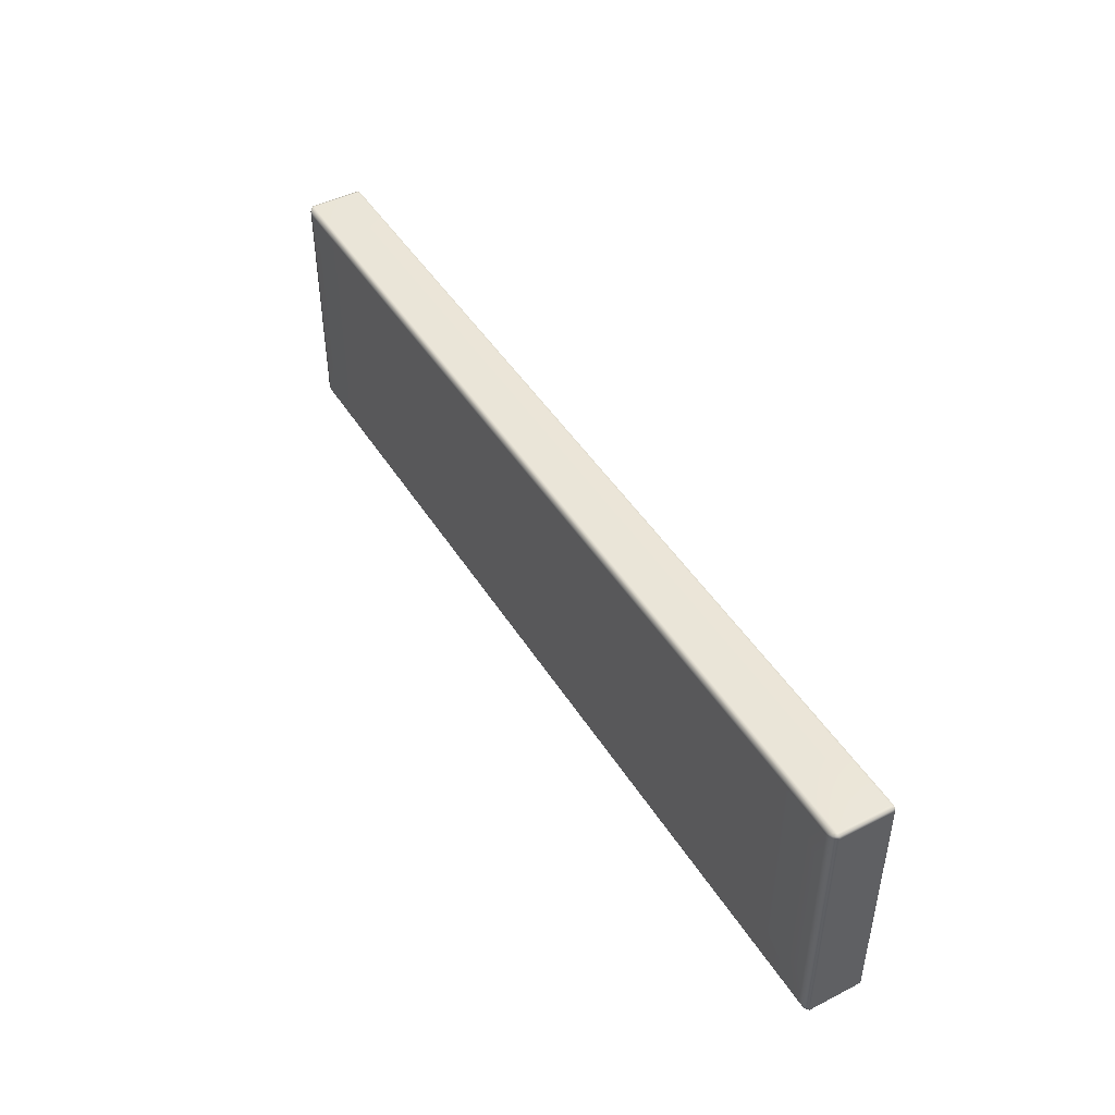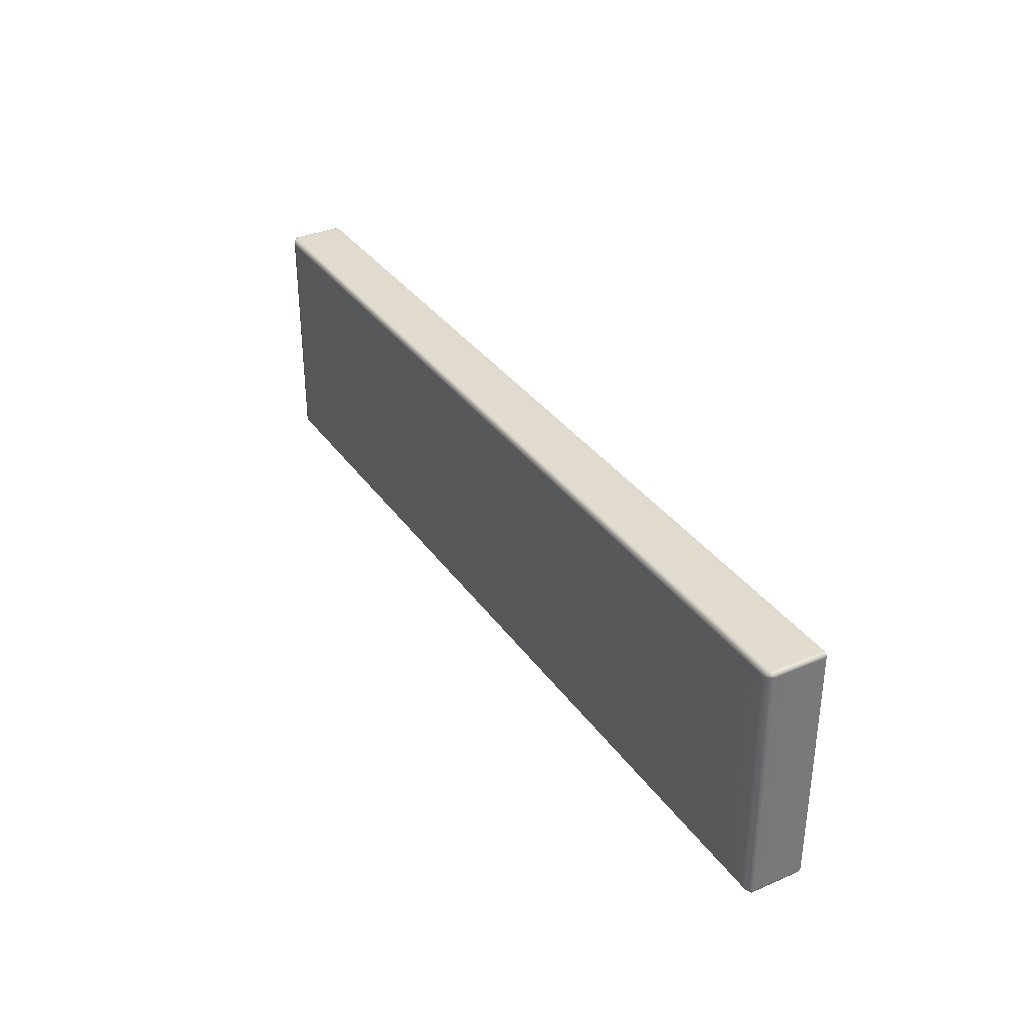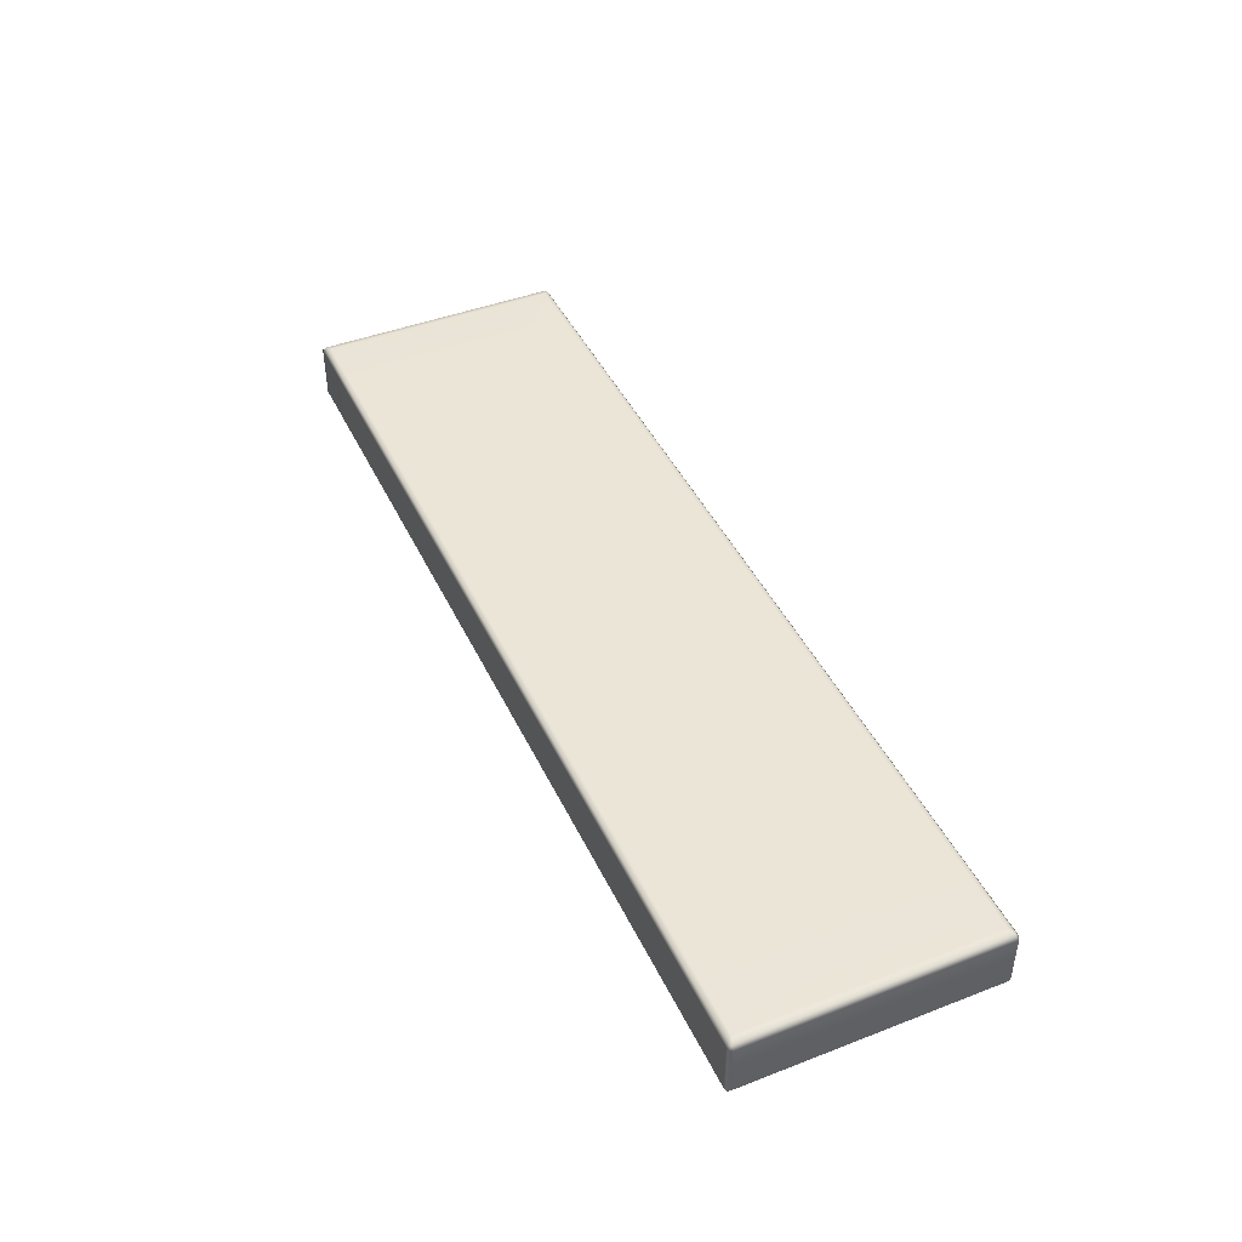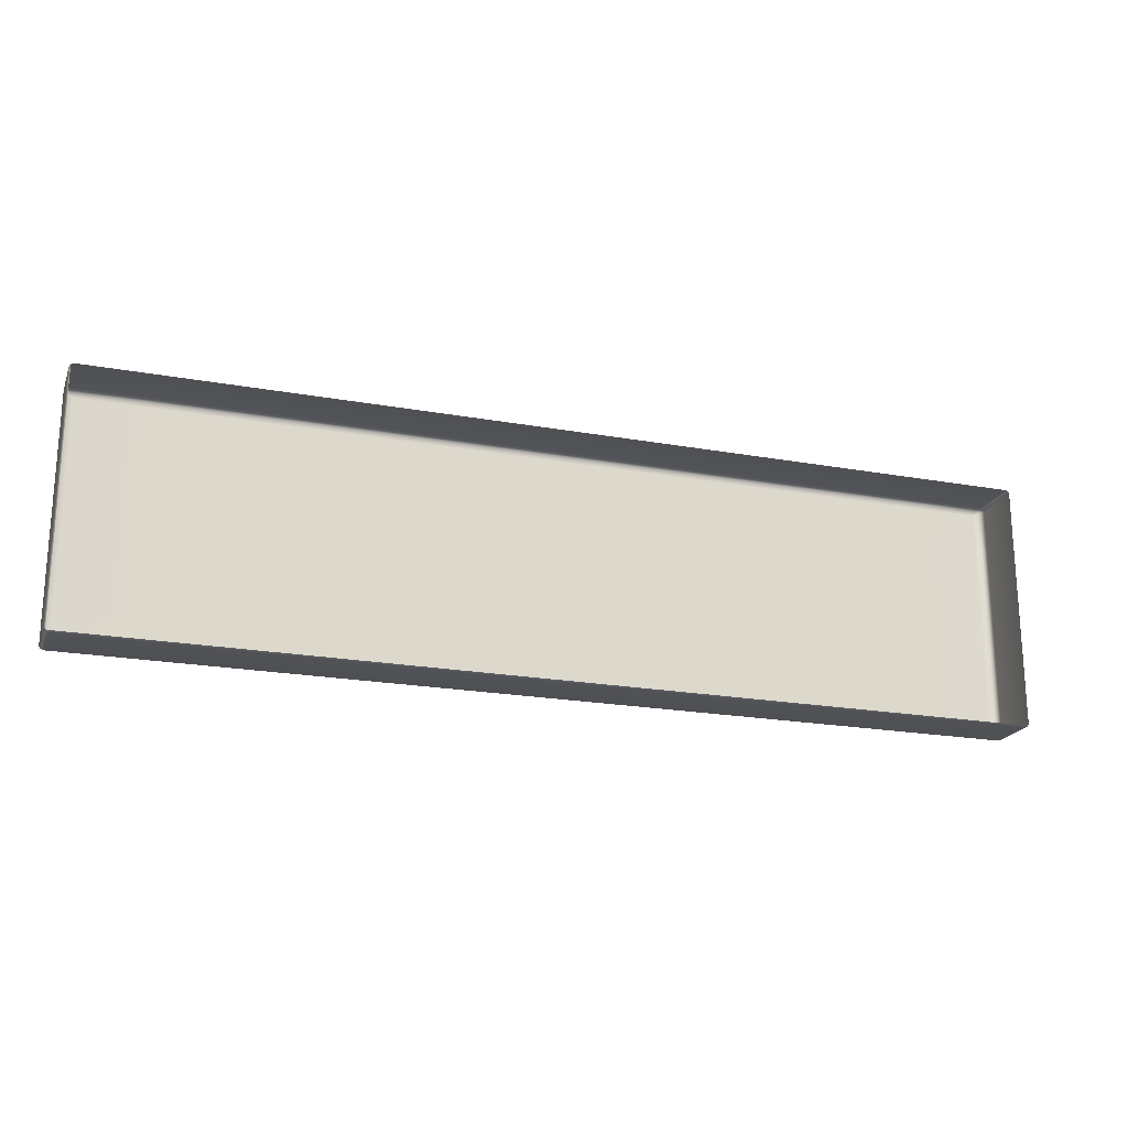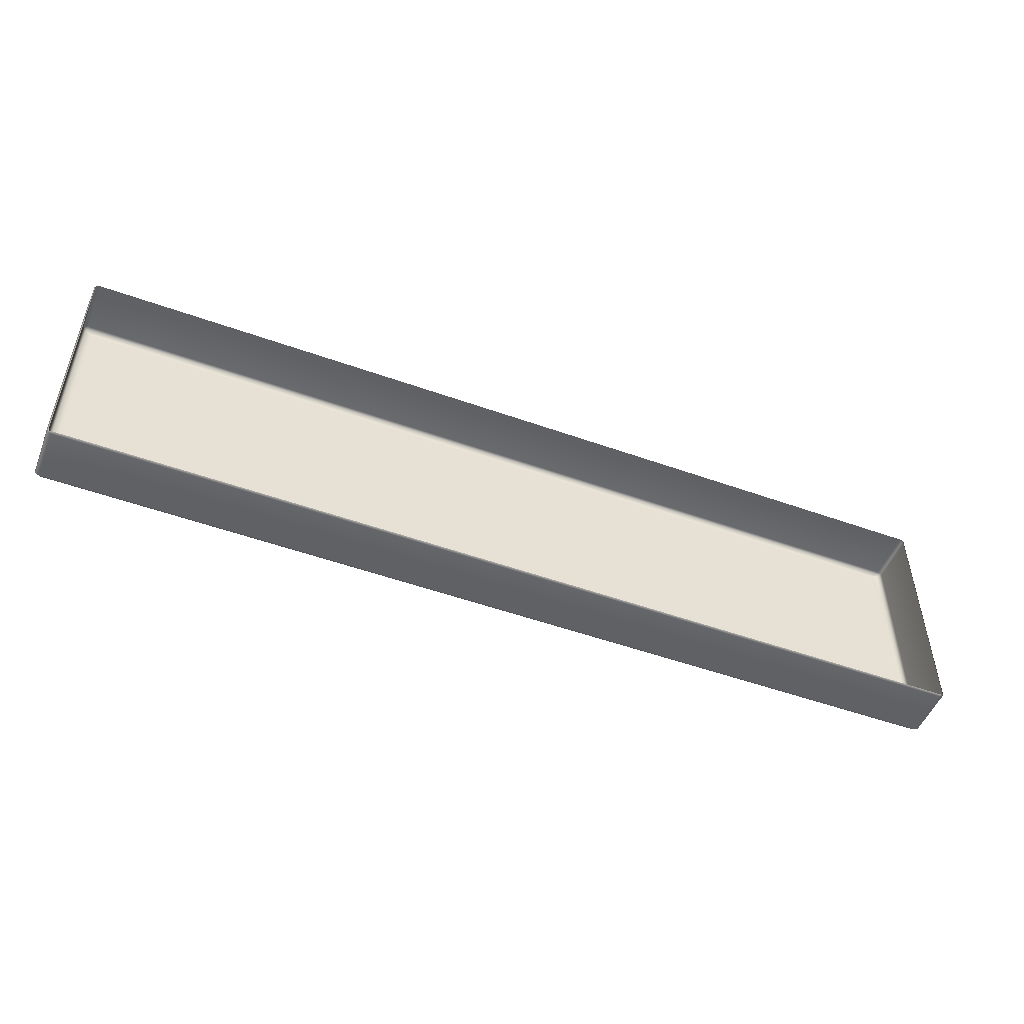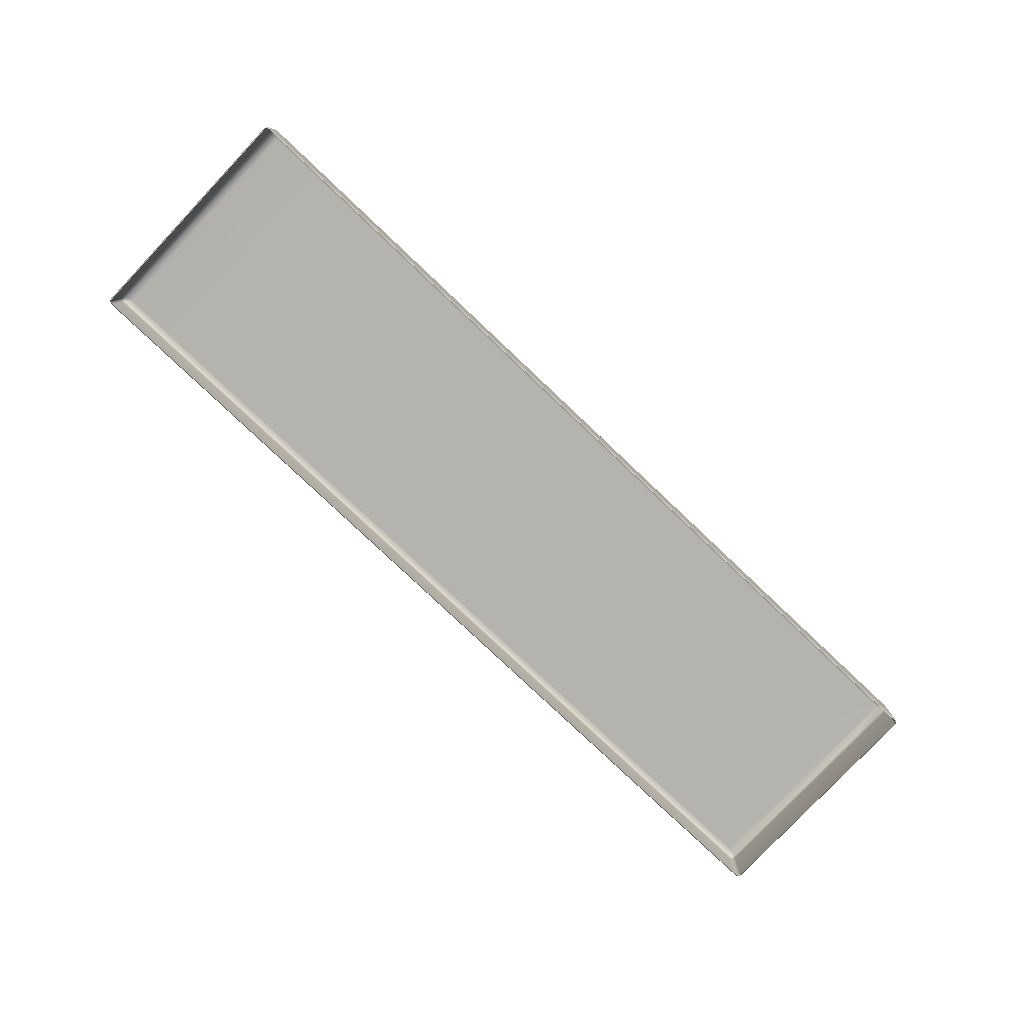
<metadata>
{"format":"obj","ext":"obj","renderer":"f3d","projection":"perspective","resolution":1024,"background":"white","views":[{"elev":45.8,"azim":-120.2,"up":"+Z"},{"elev":34.1,"azim":-119.9,"up":"+Z"},{"elev":44.1,"azim":65.7,"up":"+Y"},{"elev":-20.6,"azim":-18.2,"up":"+Z"},{"elev":-50.8,"azim":-21.4,"up":"+Z"},{"elev":-79.7,"azim":-43.4,"up":"+Y"}]}
</metadata>
<code>
g ENV_SY02_Gauntlet_10_Section_C_Vinyl_MO
v -26.15 33.8 3.015
v -26.18 33.81 3.009
v -26.18 33.83 3.015
v -26.15 33.83 3.029
v -25.38 33.8 3.015
v -26.15 34.45 3.029
v -26.18 34.45 3.015
v -26.15 34.5 2.991
v -26.12 34.5 2.999
v -25.38 33.83 3.029
v -22.93 33.8 3.015
v -25.38 34.45 3.029
v -25.38 34.5 2.999
v -22.93 33.83 3.029
v -20.49 33.8 3.015
v -22.93 34.45 3.029
v -22.93 34.5 2.999
v -20.49 33.83 3.029
v -18.04 33.8 3.015
v -20.49 34.45 3.029
v -20.49 34.5 2.999
v -18.04 33.83 3.029
v -15.6 33.8 3.015
v -18.04 34.45 3.029
v -18.04 34.5 2.999
v -15.6 33.83 3.029
v -14.83 33.8 3.015
v -15.6 34.45 3.029
v -15.6 34.5 2.999
v -14.83 33.83 3.029
v -14.83 34.45 3.029
v -14.86 34.5 2.999
v -14.8 34.45 3.015
v -14.83 34.5 2.99
v -14.8 33.83 3.015
v -14.8 33.81 3.009
v -26.18 33.83 3.015
v -26.18 33.81 3.009
v -26.18 33.8 2.981
v -26.2 33.83 2.981
v -26.18 34.45 3.015
v -26.2 33.83 2.486
v -26.18 33.8 2.486
v -26.2 33.83 0.5195
v -26.18 33.8 0.5195
v -26.2 33.83 0.0241
v -26.18 33.8 0.0241
v -26.18 33.83 -0.009628
v -26.18 33.81 -0.003831
v -26.2 34.45 0.0241
v -26.18 34.45 -0.009628
v -26.15 34.5 0.01514
v -26.15 34.5 0.04097
v -26.2 34.45 0.5195
v -26.15 34.5 0.5311
v -26.2 34.45 2.486
v -26.15 34.5 2.475
v -26.2 34.45 2.981
v -26.15 34.5 2.964
v -26.15 34.5 2.991
v -26.18 33.83 -0.009628
v -26.18 33.81 -0.003831
v -26.15 33.8 -0.009628
v -26.15 33.83 -0.02386
v -26.18 34.45 -0.009628
v -25.38 33.83 -0.02386
v -25.38 33.8 -0.009628
v -22.93 33.83 -0.02386
v -22.93 33.8 -0.009628
v -20.49 33.83 -0.02386
v -20.49 33.8 -0.009628
v -18.04 33.83 -0.02386
v -18.04 33.8 -0.009628
v -15.6 33.83 -0.02386
v -15.6 33.8 -0.009628
v -14.83 33.83 -0.02386
v -14.83 33.8 -0.009628
v -14.8 33.83 -0.009628
v -14.8 33.81 -0.003831
v -14.83 34.45 -0.02386
v -14.8 34.45 -0.009628
v -14.83 34.5 0.01514
v -14.86 34.5 0.007237
v -15.6 34.45 -0.02386
v -15.6 34.5 0.00671
v -18.04 34.45 -0.02386
v -18.04 34.5 0.00671
v -20.49 34.45 -0.02386
v -20.49 34.5 0.00671
v -22.93 34.45 -0.02386
v -22.93 34.5 0.00671
v -25.38 34.45 -0.02386
v -25.38 34.5 0.00671
v -26.15 34.45 -0.02386
v -26.12 34.5 0.00671
v -26.15 34.5 0.01514
v -14.8 33.83 -0.009628
v -14.8 33.81 -0.003831
v -14.8 33.8 0.0241
v -14.78 33.83 0.0241
v -14.8 34.45 -0.009628
v -14.78 33.83 0.5195
v -14.8 33.8 0.5195
v -14.78 33.83 2.486
v -14.8 33.8 2.486
v -14.78 33.83 2.981
v -14.8 33.8 2.981
v -14.8 33.83 3.015
v -14.8 33.81 3.009
v -14.78 34.45 2.981
v -14.8 34.45 3.015
v -14.83 34.5 2.99
v -14.82 34.5 2.964
v -14.78 34.45 2.486
v -14.82 34.5 2.474
v -14.78 34.45 0.5195
v -14.82 34.5 0.5301
v -14.78 34.45 0.0241
v -14.82 34.5 0.04044
v -14.83 34.5 0.01514
v -15.6 34.52 2.94
v -14.86 34.5 2.999
v -15.6 34.5 2.999
v -14.91 34.52 2.94
v -14.83 34.5 2.99
v -14.91 34.52 2.939
v -14.82 34.5 2.964
v -14.91 34.52 2.937
v -14.82 34.5 2.474
v -15.6 34.52 2.458
v -14.91 34.52 2.456
v -14.82 34.5 0.5301
v -14.91 34.52 0.5469
v -15.6 34.52 0.5469
v -14.82 34.5 0.04044
v -14.91 34.52 0.06679
v -15.6 34.52 0.06574
v -14.83 34.5 0.01514
v -14.91 34.52 0.06574
v -15.6 34.5 0.00671
v -14.86 34.5 0.007237
v -14.91 34.52 0.06521
v -26.12 34.5 0.00671
v -25.38 34.5 0.00671
v -25.38 34.52 0.06574
v -26.07 34.52 0.06574
v -26.15 34.5 0.01514
v -25.38 34.52 0.5475
v -26.07 34.52 0.06627
v -26.15 34.5 0.04097
v -26.07 34.52 0.06837
v -26.15 34.5 0.5311
v -26.07 34.52 0.5496
v -26.15 34.5 2.475
v -26.07 34.52 2.459
v -25.38 34.52 2.459
v -26.15 34.5 2.964
v -25.38 34.52 2.94
v -26.07 34.52 2.939
v -26.15 34.5 2.991
v -26.07 34.52 2.94
v -25.38 34.5 2.999
v -26.12 34.5 2.999
v -26.07 34.52 2.94
v -18.04 34.5 0.00671
v -15.6 34.5 0.00671
v -15.6 34.52 0.06574
v -18.04 34.52 0.06574
v -15.6 34.52 0.5469
v -18.04 34.52 0.5469
v -18.04 34.52 2.458
v -15.6 34.52 2.458
v -18.04 34.52 2.94
v -15.6 34.52 2.94
v -15.6 34.5 2.999
v -18.04 34.5 2.999
v -25.38 34.5 0.00671
v -22.93 34.5 0.00671
v -22.93 34.52 0.06574
v -25.38 34.52 0.06574
v -22.93 34.52 0.5475
v -25.38 34.52 0.5475
v -25.38 34.52 2.459
v -22.93 34.52 2.459
v -25.38 34.52 2.94
v -22.93 34.52 2.94
v -22.93 34.5 2.999
v -25.38 34.5 2.999
v -22.93 34.5 0.00671
v -20.49 34.5 0.00671
v -20.49 34.52 0.06574
v -22.93 34.52 0.06574
v -20.49 34.52 0.5475
v -22.93 34.52 0.5475
v -22.93 34.52 2.459
v -20.49 34.52 2.458
v -22.93 34.52 2.94
v -20.49 34.52 2.94
v -20.49 34.5 2.999
v -22.93 34.5 2.999
v -20.49 34.5 0.00671
v -18.04 34.5 0.00671
v -18.04 34.52 0.06574
v -20.49 34.52 0.06574
v -18.04 34.52 0.5469
v -20.49 34.52 0.5475
v -20.49 34.52 2.458
v -18.04 34.52 2.458
v -20.49 34.52 2.94
v -18.04 34.52 2.94
v -18.04 34.5 2.999
v -20.49 34.5 2.999
g ENV_SY02_Gauntlet_10_Section_C_Vinyl_MO_0
f 3 2 1
f 4 3 1
f 1 5 4
f 4 6 3
f 6 7 3
f 7 6 8
f 6 9 8
f 5 10 4
f 6 4 10
f 5 11 10
f 6 12 9
f 12 6 10
f 12 13 9
f 11 14 10
f 12 10 14
f 11 15 14
f 12 16 13
f 16 12 14
f 16 17 13
f 15 18 14
f 16 14 18
f 15 19 18
f 16 20 17
f 20 16 18
f 20 21 17
f 19 22 18
f 20 18 22
f 19 23 22
f 20 24 21
f 24 20 22
f 24 25 21
f 23 26 22
f 24 22 26
f 23 27 26
f 24 28 25
f 28 24 26
f 28 29 25
f 27 30 26
f 28 26 30
f 28 31 29
f 31 28 30
f 31 32 29
f 31 33 32
f 31 30 33
f 33 34 32
f 30 35 33
f 30 27 35
f 27 36 35
f 39 38 37
f 40 39 37
f 37 41 40
f 40 42 39
f 42 43 39
f 42 44 43
f 44 45 43
f 44 46 45
f 46 47 45
f 46 48 47
f 48 49 47
f 48 46 50
f 50 46 44
f 51 48 50
f 52 51 50
f 53 52 50
f 54 50 44
f 53 50 54
f 54 44 42
f 55 53 54
f 56 54 42
f 55 54 56
f 56 42 40
f 57 55 56
f 58 56 40
f 57 56 58
f 41 58 40
f 59 57 58
f 58 41 59
f 41 60 59
f 63 62 61
f 64 63 61
f 64 61 65
f 64 66 63
f 66 67 63
f 66 68 67
f 68 69 67
f 68 70 69
f 70 71 69
f 70 72 71
f 72 73 71
f 72 74 73
f 74 75 73
f 74 76 75
f 76 77 75
f 76 78 77
f 78 79 77
f 78 76 80
f 80 76 74
f 81 78 80
f 82 81 80
f 83 82 80
f 84 80 74
f 83 80 84
f 84 74 72
f 85 83 84
f 86 84 72
f 85 84 86
f 86 72 70
f 87 85 86
f 88 86 70
f 87 86 88
f 88 70 68
f 89 87 88
f 90 88 68
f 89 88 90
f 90 68 66
f 91 89 90
f 92 90 66
f 91 90 92
f 92 66 64
f 93 91 92
f 94 92 64
f 93 92 94
f 94 64 65
f 95 93 94
f 94 65 95
f 65 96 95
f 99 98 97
f 100 99 97
f 100 97 101
f 100 102 99
f 102 103 99
f 102 104 103
f 104 105 103
f 104 106 105
f 106 107 105
f 106 108 107
f 108 109 107
f 108 106 110
f 110 106 104
f 111 108 110
f 112 111 110
f 113 112 110
f 114 110 104
f 113 110 114
f 114 104 102
f 115 113 114
f 116 114 102
f 115 114 116
f 116 102 100
f 117 115 116
f 118 116 100
f 117 116 118
f 118 100 101
f 119 117 118
f 118 101 119
f 101 120 119
f 123 122 121
f 122 124 121
f 122 125 124
f 125 126 124
f 121 124 126
f 126 125 127
f 121 126 128
f 128 126 127
f 128 127 129
f 130 121 128
f 131 128 129
f 128 131 130
f 131 129 132
f 130 131 133
f 133 131 132
f 134 130 133
f 133 132 135
f 134 133 136
f 136 133 135
f 137 134 136
f 135 138 136
f 139 137 136
f 137 139 140
f 139 141 140
f 142 138 141
f 138 142 136
f 139 142 141
f 136 142 139
f 145 144 143
f 146 145 143
f 143 147 146
f 148 145 146
f 147 149 146
f 146 149 148
f 149 147 150
f 151 149 150
f 149 151 148
f 151 150 152
f 153 151 152
f 151 153 148
f 153 152 154
f 148 153 155
f 155 153 154
f 156 148 155
f 155 154 157
f 158 156 155
f 159 155 157
f 155 159 158
f 157 160 159
f 159 161 158
f 162 158 161
f 163 162 161
f 160 164 159
f 159 164 161
f 163 161 164
f 160 163 164
f 167 166 165
f 168 167 165
f 169 167 168
f 170 169 168
f 170 171 169
f 171 172 169
f 171 173 172
f 173 174 172
f 175 174 173
f 176 175 173
f 179 178 177
f 180 179 177
f 181 179 180
f 182 181 180
f 182 183 181
f 183 184 181
f 183 185 184
f 185 186 184
f 187 186 185
f 188 187 185
f 191 190 189
f 192 191 189
f 193 191 192
f 194 193 192
f 194 195 193
f 195 196 193
f 195 197 196
f 197 198 196
f 199 198 197
f 200 199 197
f 203 202 201
f 204 203 201
f 205 203 204
f 206 205 204
f 206 207 205
f 207 208 205
f 207 209 208
f 209 210 208
f 211 210 209
f 212 211 209

</code>
